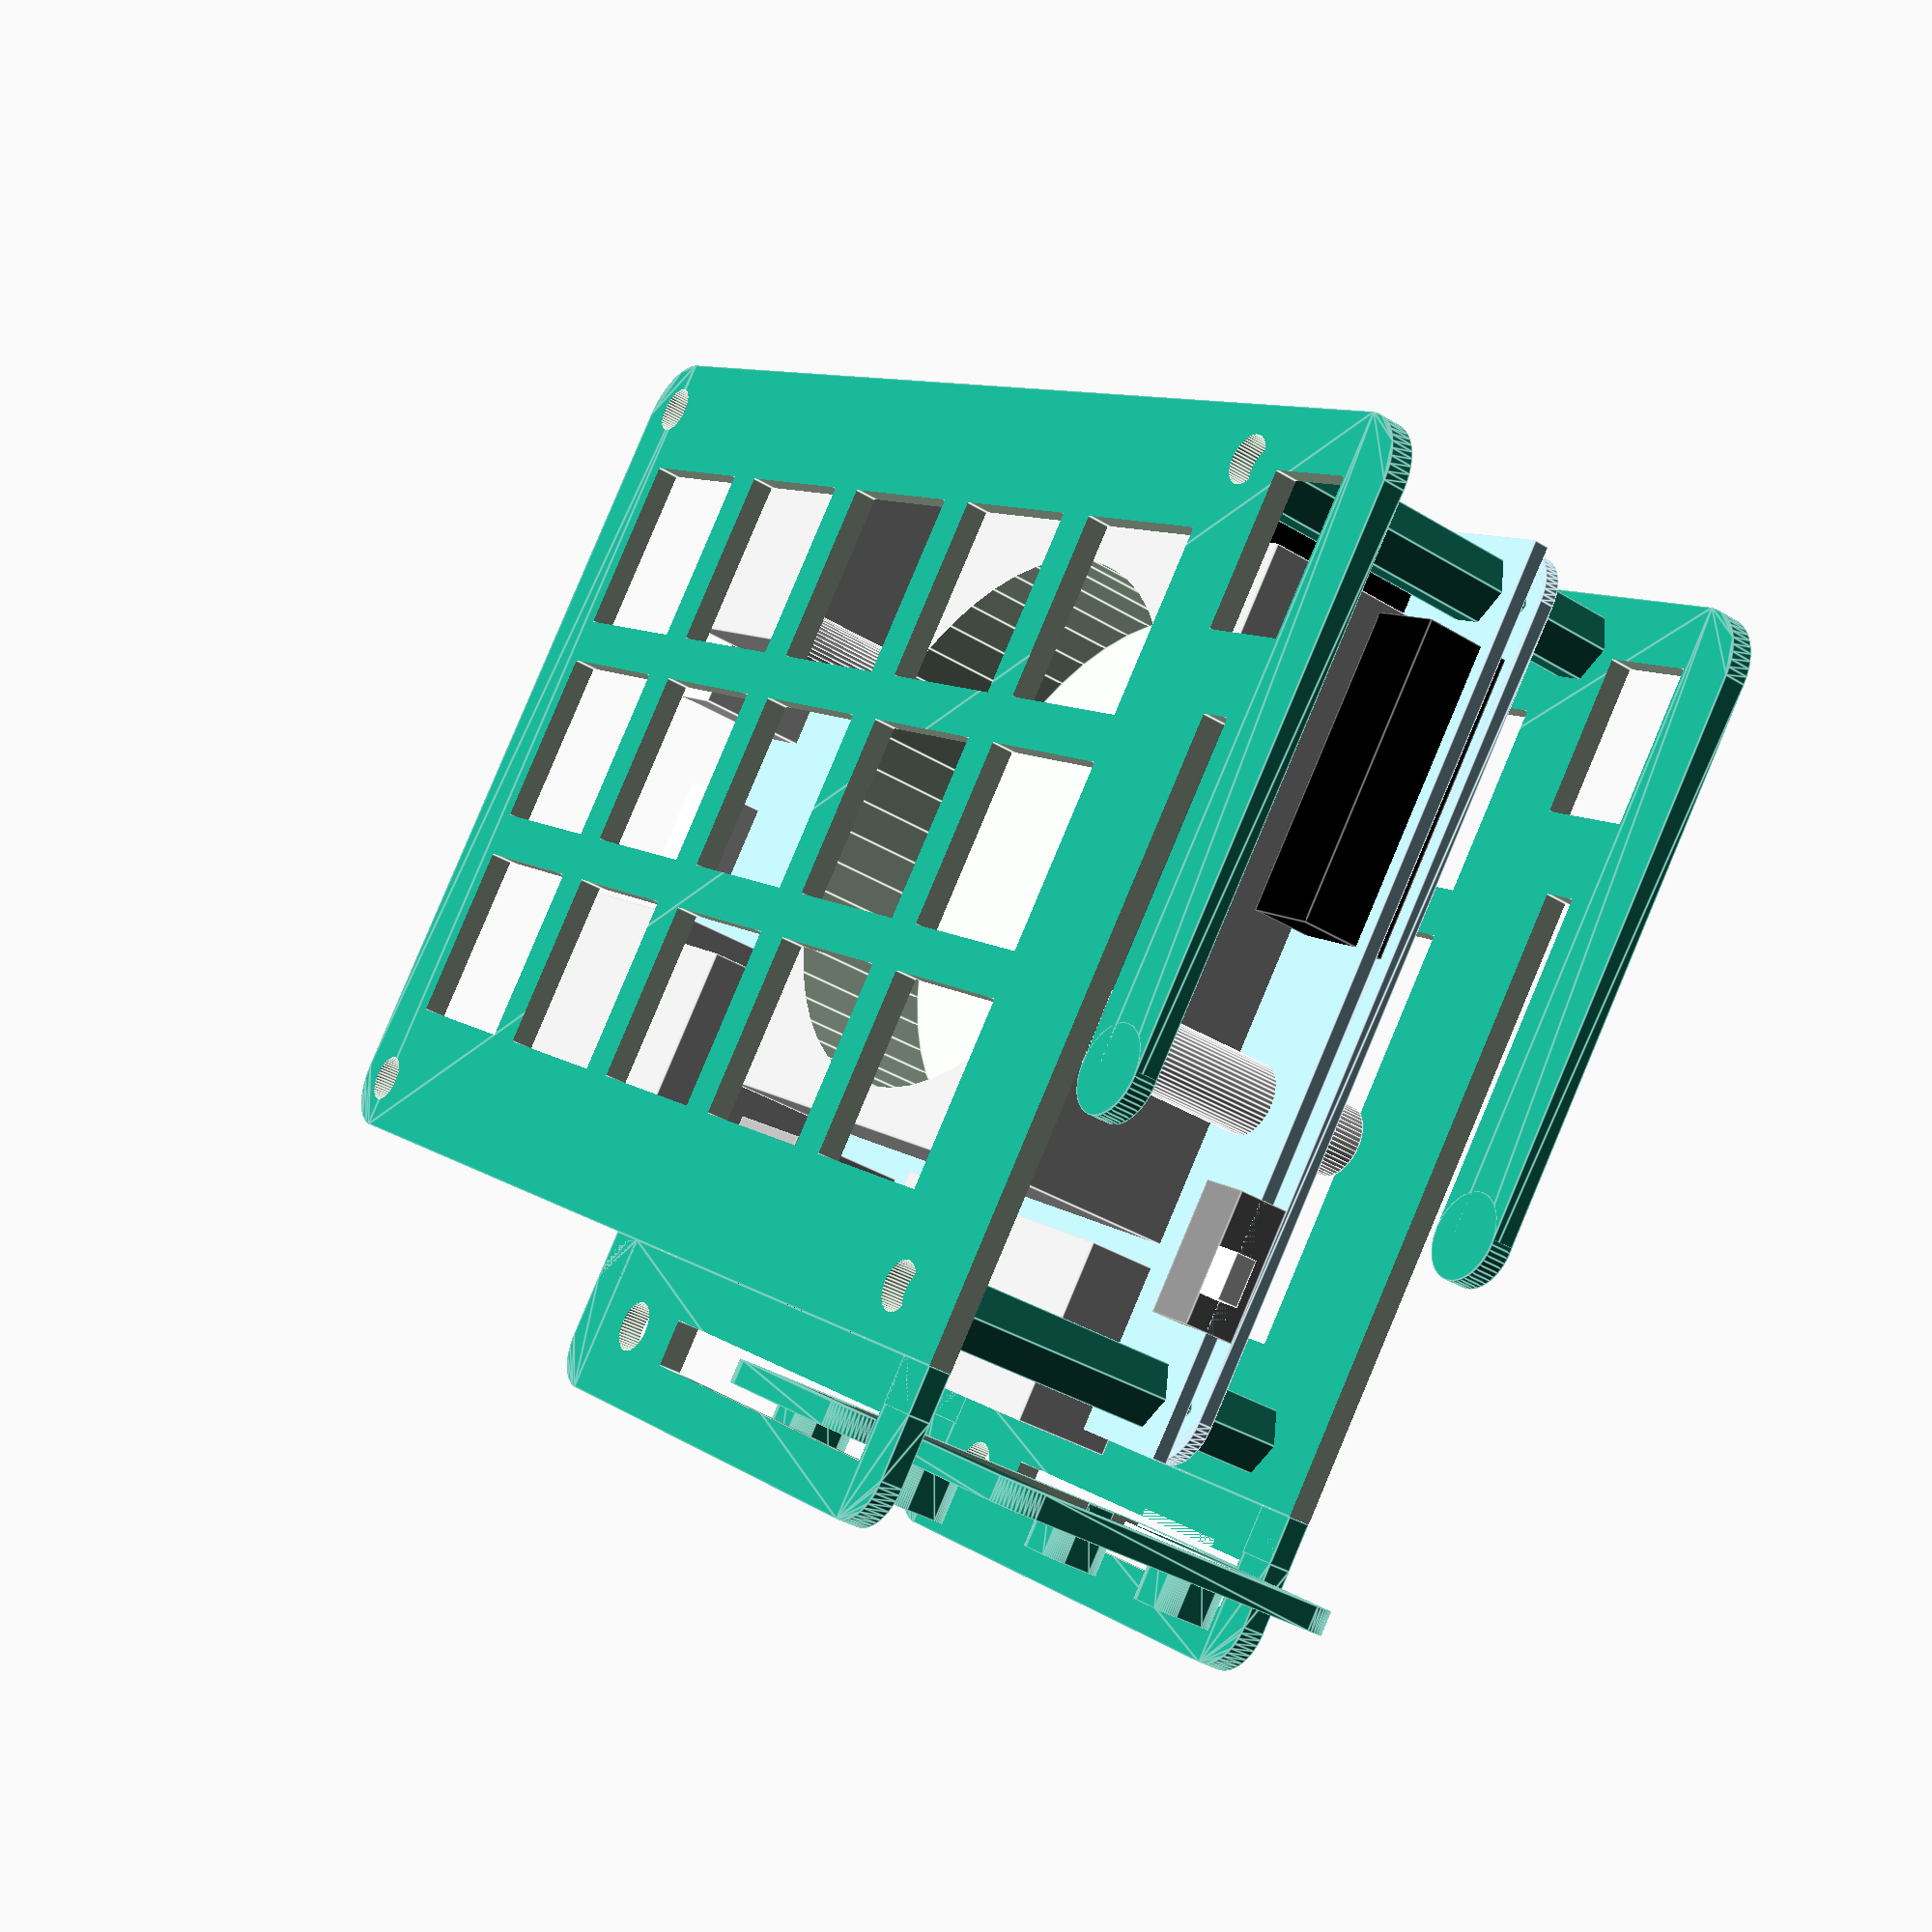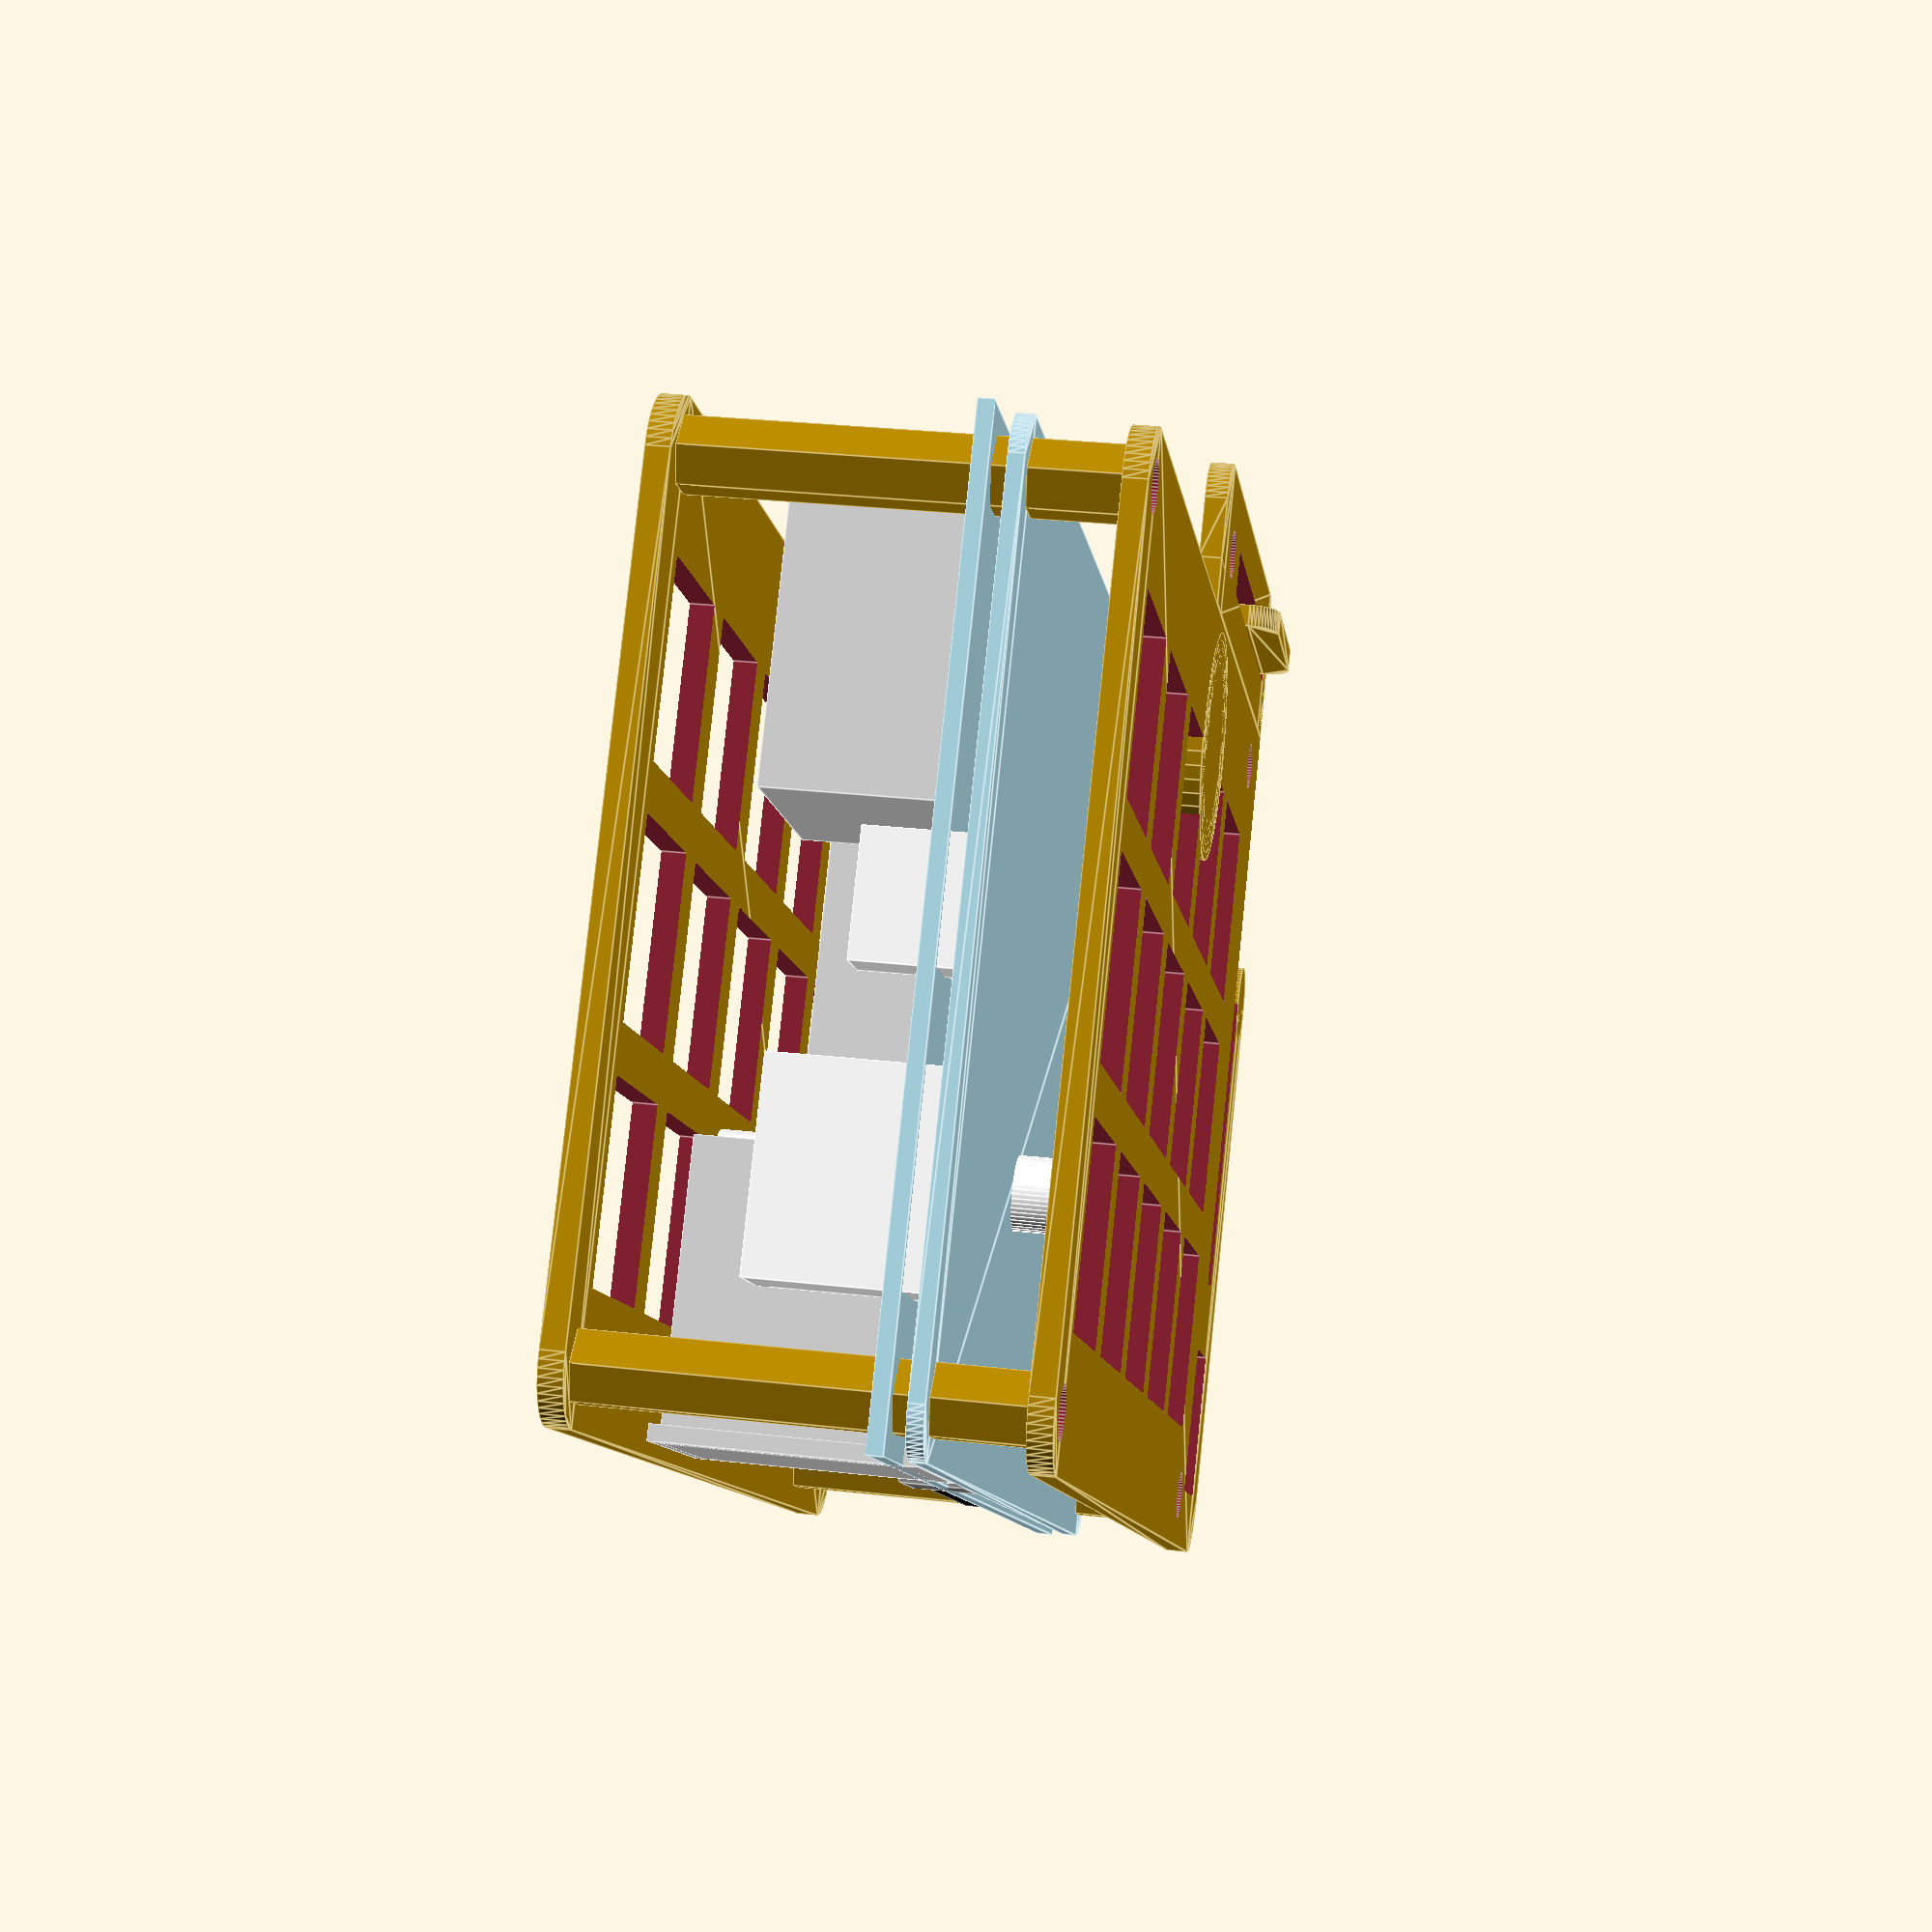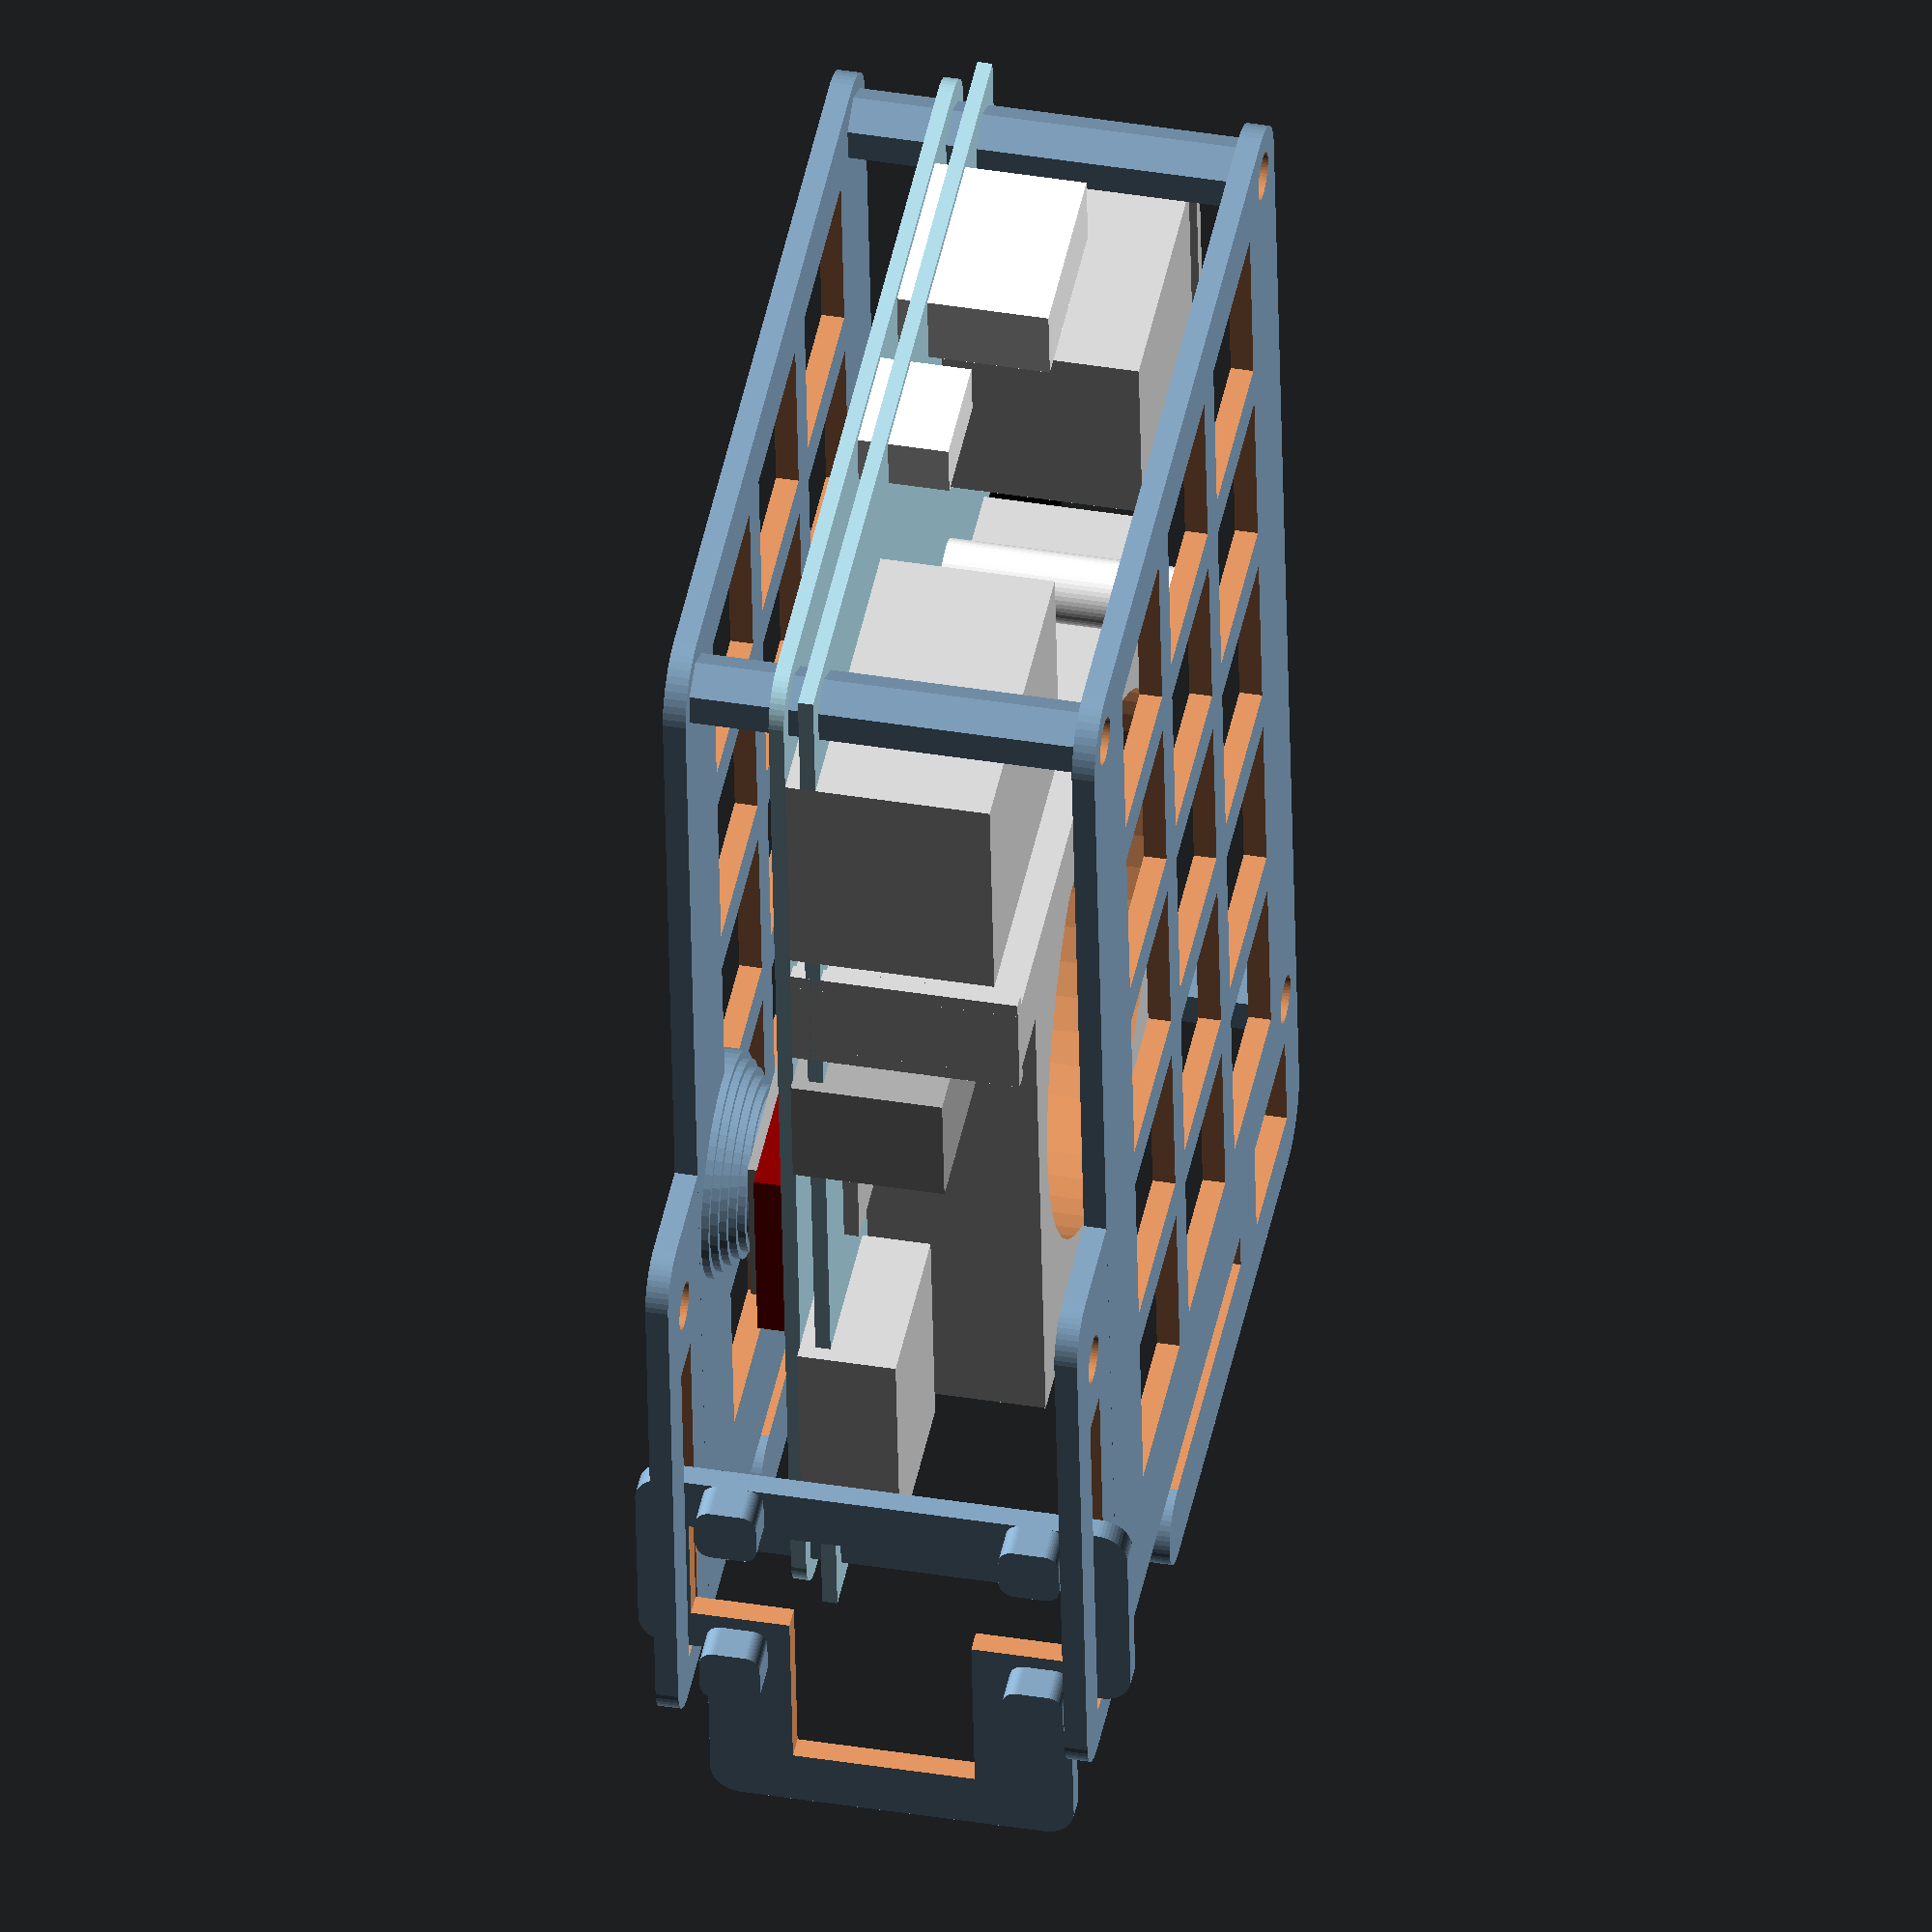
<openscad>
XU4_WIDTH = 83.1;
XU4_HEIGHT=59;

module round_cube(size, radius) {
    x = size[0];
	y = size[1];
	z = size[2];
    
    linear_extrude(height=z)
	hull()
	{
		// place 4 circles in the corners, with the given radius
		translate([0+radius ,0+radius, 0])
		circle(r=radius);
	
		translate([0+radius, y-radius, 0])
		circle(r=radius);
	
		translate([x-radius, y-radius, 0])
		circle(r=radius);
	
		translate([x-radius, 0+radius, 0])
		circle(r=radius);
	}
    
}

module round_cube_2(size, radius) {
    x = size[0];
	y = size[1];
	z = size[2];
    
    linear_extrude(height=z)
	hull()
	{
		// place 4 circles in the corners, with the given radius
		translate([0+radius ,0+radius, 0])
		circle(r=radius);
	
		translate([0+radius, y-radius, 0])
		circle(r=radius);
	
		translate([x-radius, y-radius, 0])
		circle(r=radius);
	
		translate([x-radius, 0+radius, 0])
		circle(r=radius);
	}
    translate([x-radius, y-radius, 0]) cube([radius, radius, z]);
    translate([0, y-radius, 0]) cube([radius, radius, z]);
}

module odroid_xu4() {
	w=XU4_WIDTH;
	h=XU4_HEIGHT;
    // PCB
    color("lightblue") translate([0,0,2]) cube([w,h,1]);
    difference() {
        color("lightblue") round_cube([w,h,1], 3);
        
        translate ([3.5,3.5,-1]) cylinder(r=1.5, h=3);
        translate ([w-3.5,3.5,-1]) cylinder(r=1.5, h=3);
        translate ([w-3.5,h-3.5,-1]) cylinder(r=1.5, h=3);
        translate ([3.5,h-3.5,-1]) cylinder(r=1.5, h=3);
    }
    
    
    // ethernet
    color("lightgrey") translate([8,0,1]) cube([16, 21.42, 13.5]);
    
    // usb 2.0
    color("lightgrey") translate([25.5,0,1]) cube([7.5, 1, 15]);
    color("lightgrey") translate([26.5,0,1]) cube([5.5, 19.5, 15]);
    
    // power
    color("darkgrey") translate([35,-0.8,1]) cube([8, 11, 10]);
    
    // fan + heatsing
    difference() {
        color("lightgray") translate([34,12,1]) cube([41, 41, 13.5]);
        translate([54.5,32.5,5]) cylinder(r=18, h=10);    
    }
    color("white")  translate([29,41,-4]) cylinder(r=2.3, h=22.3);   
    color("white")  translate([78,22,-4]) cylinder(r=2.3, h=22.3);   
    
    // usb 3.0
    color("lightgrey") translate([7.5, h-1,1]) cube([15, 1, 15.5]);
    color("lightgrey") translate([8.5, h-17.5,1]) cube([13, 17.5, 15.0]);
    
    // emmc
    color("darkred") translate([45, 0, -1.8]) cube([13.5, 18.67, 1.8]);
    color("darkgrey") translate([46, 2, -2.63]) cube([11.5, 13, 2.63]);
    
    // rtc
    color("white") translate([0.5, 24.5,1]) cube([3.6, 7.6, 6]);
    
    // uart
    color("white") translate([.5, 37.5,1]) cube([5, 12.5, 10]);

    // button
    color("black") translate([30, h-2.7, 1]) cylinder(r=1.6, h=13.5);
    color("gray") translate([26.9, h-6, 1]) cube([6,6,4]);
    
    // gpio
    color("black") translate([35.5, h-1-5.4, 1]) cube([37.5, 5.4, 6]);
    
    // i2s
    color("black") translate([w-5.5-1, h-7-19.5,1]) cube([5.5, 19.5, 6]);
    
    // cdcard/emmc switch
    color("gray") translate([w-3.8, 8, 1]) cube([3.8, 8.5, 3.5]);
    color("white") translate([w, 10, 3]) cube([2, 3, 1.5]);
    
    // hdmi
    color("lightgray") translate([w-23.5, -1, 1]) cube([15.5, 11.5, 6.5]);
    
    // sdcard
    color("lightgray") translate([46, 5, 1]) cube([8, 6, 3]);

}


module spacers() {
	w=XU4_WIDTH;
	h=XU4_HEIGHT;

    for(x=[3.5, w-3.5]) for(y=[3.5, h-3.5]) {
        translate([x, y, 1]) cylinder(r=2.35, h=19, $fn=6);
    }    

    for(x=[3.5, w-3.5]) for(y=[3.5, h-3.5]) {
        translate([x, y, -6]) cylinder(r=2.35, h=6, $fn=6);
    }    

    
}


module top_lid() {
    w=XU4_WIDTH;
    h=XU4_HEIGHT;
    depth = 1.5;
    w_add = 3;
    
    difference() {
        // + 8
        round_cube([ w + w_add + 8, h,depth], 4);
        for(x=[3.5, w-3.5]) for(y=[3.5, h-3.5]) {
            translate([x, y, -1]) cylinder(r=1.6, h=3);
        }

        for(x=[5:15:w-10]) for(y=[9:15:h-10]) {
            translate([x, y, -1]) cube([12,12,3]);
        }
        
        // буква Г
        translate([w+w_add, -1, -1]) cube([2.5, 40+1, 3]);
        translate([w+w_add+2, -1, -1]) cube([10, 20, 3]);
        
        translate([w, 45, -1]) cube([7, 10, 3]);
       
    }

    translate([w+8.25, 19, 0]) cylinder(r=2.77, h=depth);
    
    
   
    // secure to a ruler
    
    ruler_thick = 2;
    ruler_height = 40;
             
    // буква O
    translate([w-38, -10, 0])  difference()  {
        round_cube_2([38+w_add, 10, depth], 3);
        translate([7, 5,-1]) cylinder(r=1.6, h=3);
        translate([12, 3.5, -1]) cube([26, 3, 3]);
    }    
    
    //translate([w, 0, 0])  difference() {
    //    cube([10,h, 2]);
    //    //translate([4, 0, -1]) cube([1, 50, 5]);
    //    translate([4, 0, -1]) cube([ruler_thick + 0.5, ruler_height+ 10, 5]);
    //    translate([5,0,0]) rotate([0,0,0]) cube([5,2,5]);
    //}

    //translate([w+7,5,0]) rotate([1,1,0]) cylinder(r=2, h=2);
}

module bottom_lid() {
    top_lid();
    // emmc support
    // translate([45, 0, 0]) cube([13.5, 18.67, 3.5]);
    r = 5;
    translate([47+r, r+3, 0]) cylinder(r=r, h=4.5, center=false);
    
    //r = 10;
    
    translate([52,   8, 0]) cylinder(r=7.5, h=2, center=false);
    translate([52,   8, 0]) cylinder(r=7, h=2.5, center=false);
    translate([52,   8, 0]) cylinder(r=6.5, h=3, center=false);
    translate([52,   8, 0]) cylinder(r=6, h=3.5, center=false);
    translate([52,   8, 0]) cylinder(r=5.5, h=4, center=false);
    //translate([52,   8, 0]) cylinder(r=5.5, h=4.8, center=false);
}

module gate() {
    difference() {
        union() {
            translate([0, 1, 0]) round_cube([15, 32.5, 1.5], 2);
            translate([0, 5.5, 0])  round_cube([28, 24, 1.5],2);
        }
        translate([5, 11, -1]) cube([19, 12, 5]);
        translate([4, 4.5, -1]) cube([8, 25, 3]);        
    }
 
    translate([0, 5.5, 0]) round_cube([4, 4, 4], 1);
    translate([13, 5.5, 0]) round_cube([4, 4, 4], 1);
    translate([0,  25.5, 0]) round_cube([4, 4, 4], 1);
    translate([13, 25.5, 0]) round_cube([4, 4, 4], 1);
    
}

module support() {
    difference() {
        cube([36, 8, 1]);
        translate([5, -1, -1]) cube([1.5, 6, 3]);
        translate([12, -1, -1]) cube([1, 6, 3]);
        translate([13+19, -1, -1]) cube([1.5, 6, 3]);
        
    }
    
}

module preview() {
    
    odroid_xu4();
    spacers();
    translate ([0, 0, 20]) top_lid();
    translate ([0, 0, -7]) bottom_lid();
    // 58 - > 68
    rotate([90,0,0]) translate([68,-10,4]) gate();

    
    //rotate([0,270,180]) translate([-12, -2, 5]) support();
}

module top_and_bottom_lids() {
    translate([XU4_WIDTH, XU4_HEIGHT]) rotate([0, 0, 180]) top_lid();
    translate([0,70,0]) bottom_lid();
    translate([48,XU4_HEIGHT,0]) cube([2, 10, 1.5]); 
}

module many_gates() {
    // 60, 80
    for(x=[0:29:40]) for(y=[0:33:30]) {
        translate([x, y, 0]) gate();
        if(x<50) {
           translate([x+25, y+15, 0]) cube([6,1, 1.5]);
        }
        //if(y<60) {
        //   translate([x+10, y+30, 0]) cube([1,6, 1.5]);    
        //}
    }
    
    
}

$fn=50;
preview();

//top_and_bottom_lids();
// build

//projection(cut = false)


//for(y=[0:10:40]) {
//    translate([0, y, 0]) support();
//}

    
//many_gates();
    
</openscad>
<views>
elev=36.5 azim=38.5 roll=51.4 proj=p view=edges
elev=150.1 azim=320.9 roll=80.6 proj=p view=edges
elev=319.8 azim=84.5 roll=281.4 proj=o view=wireframe
</views>
